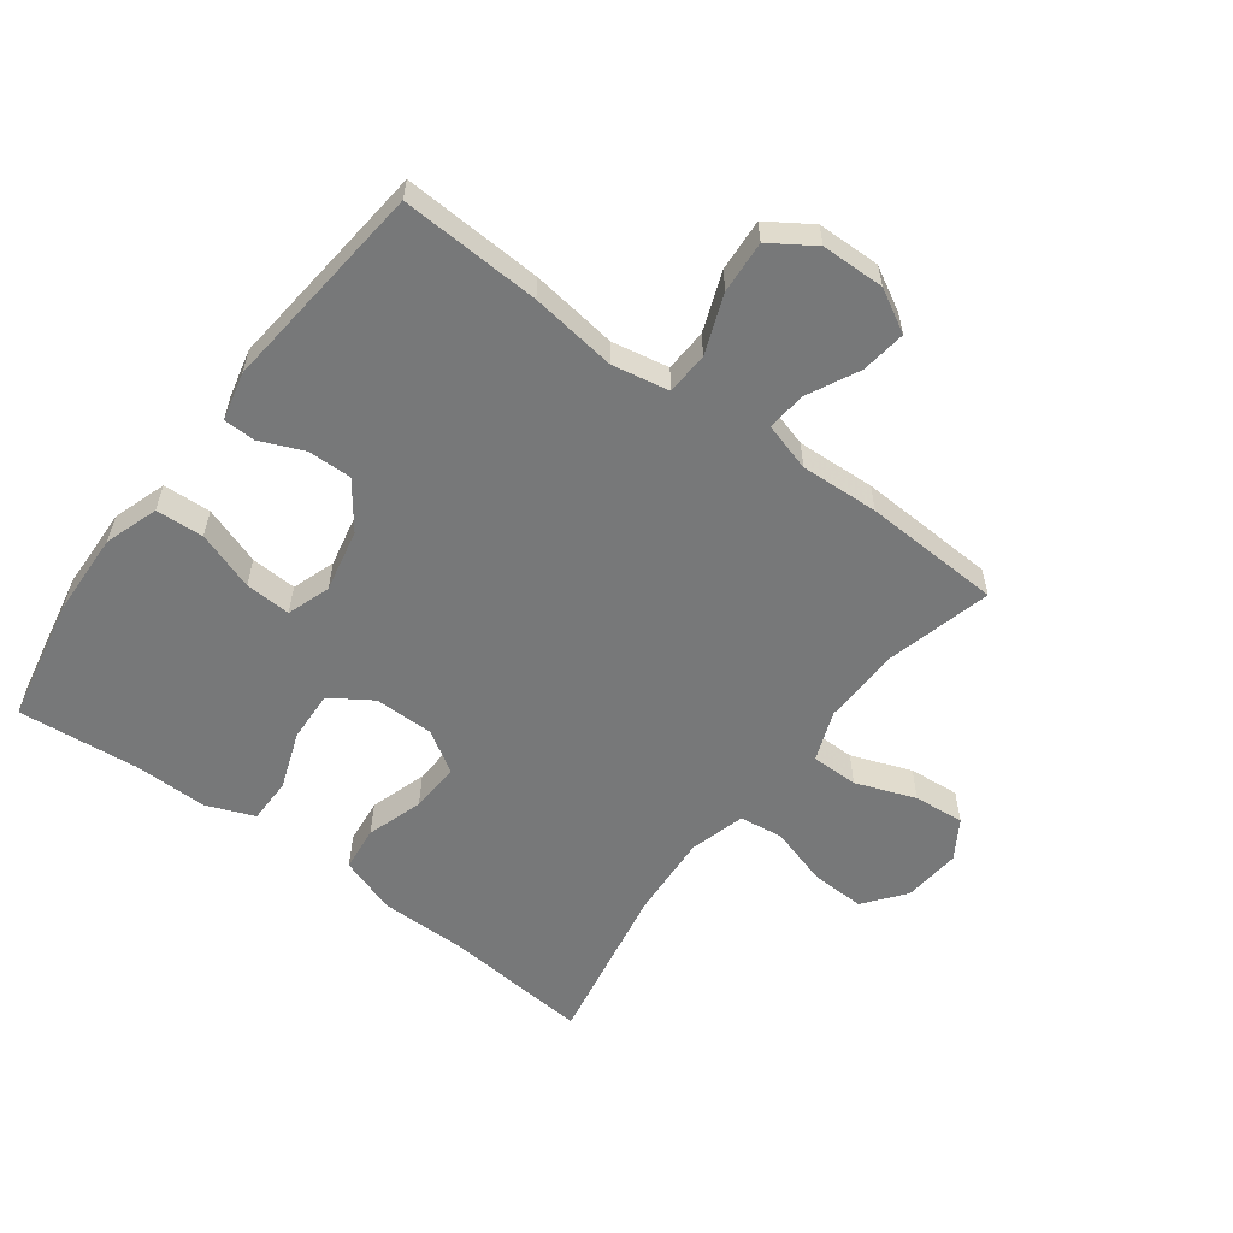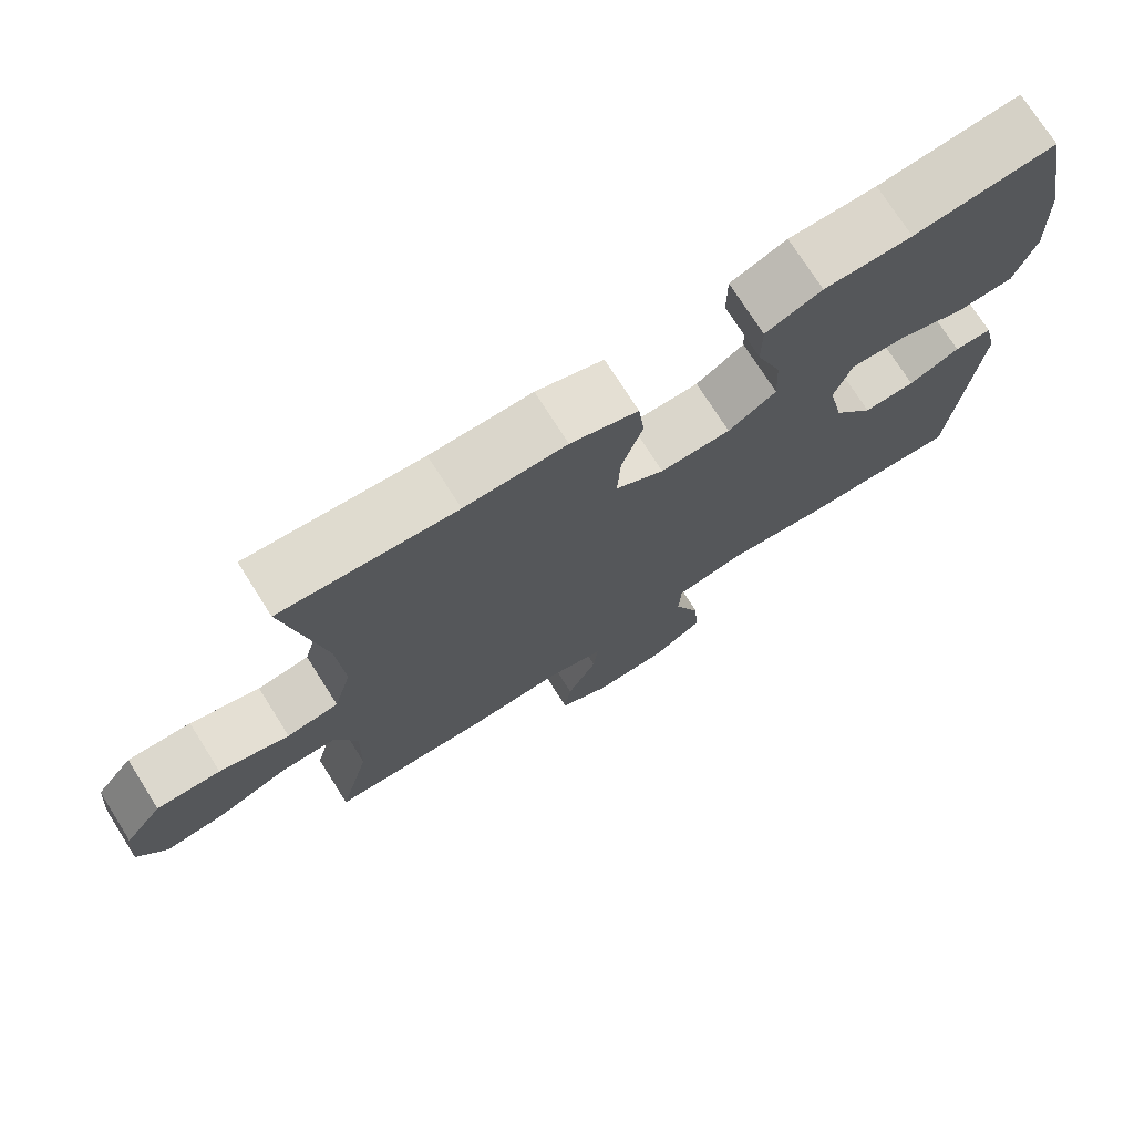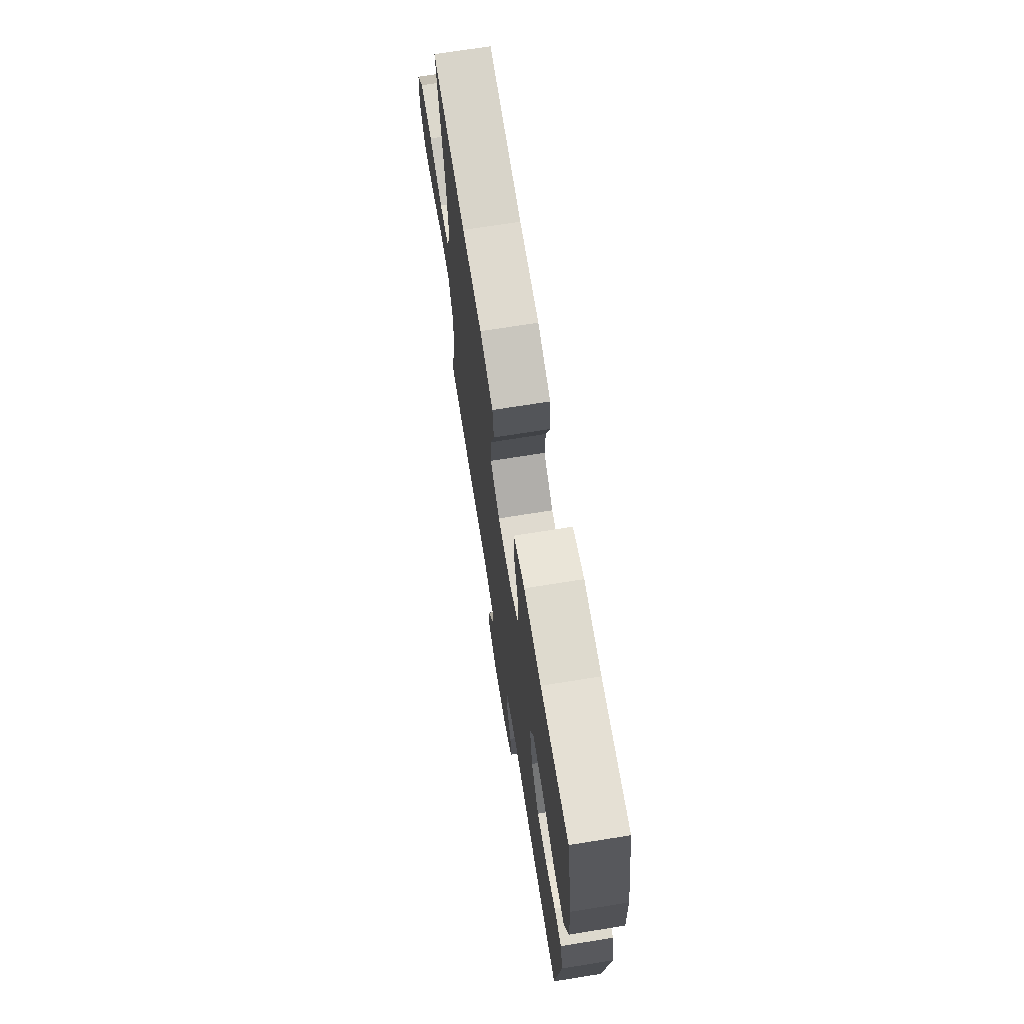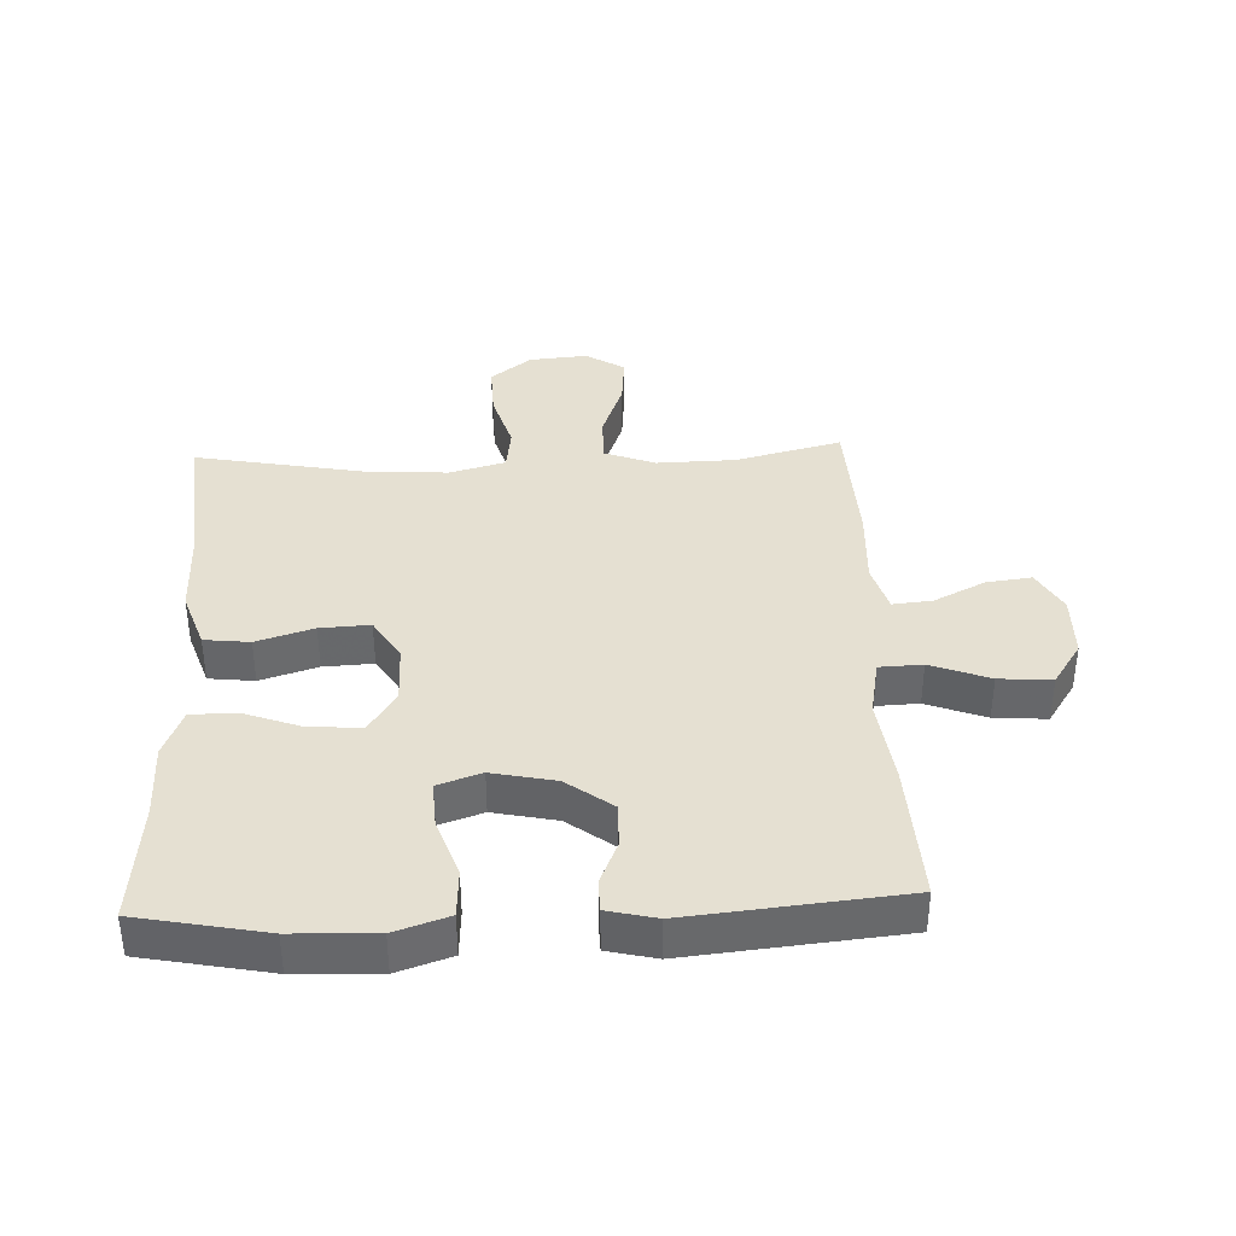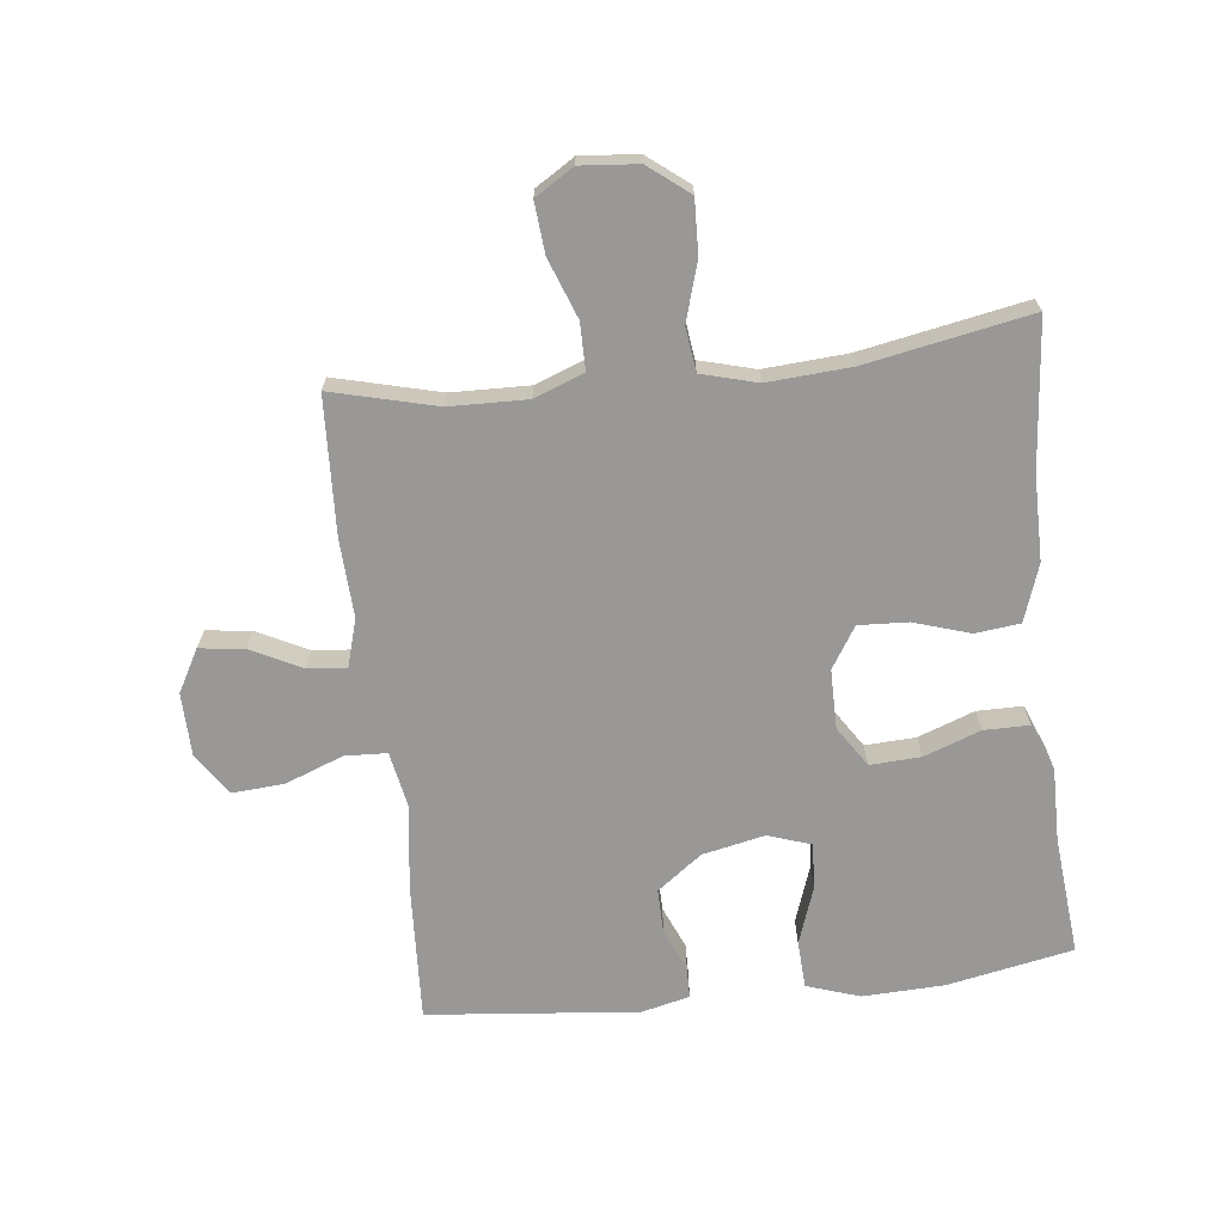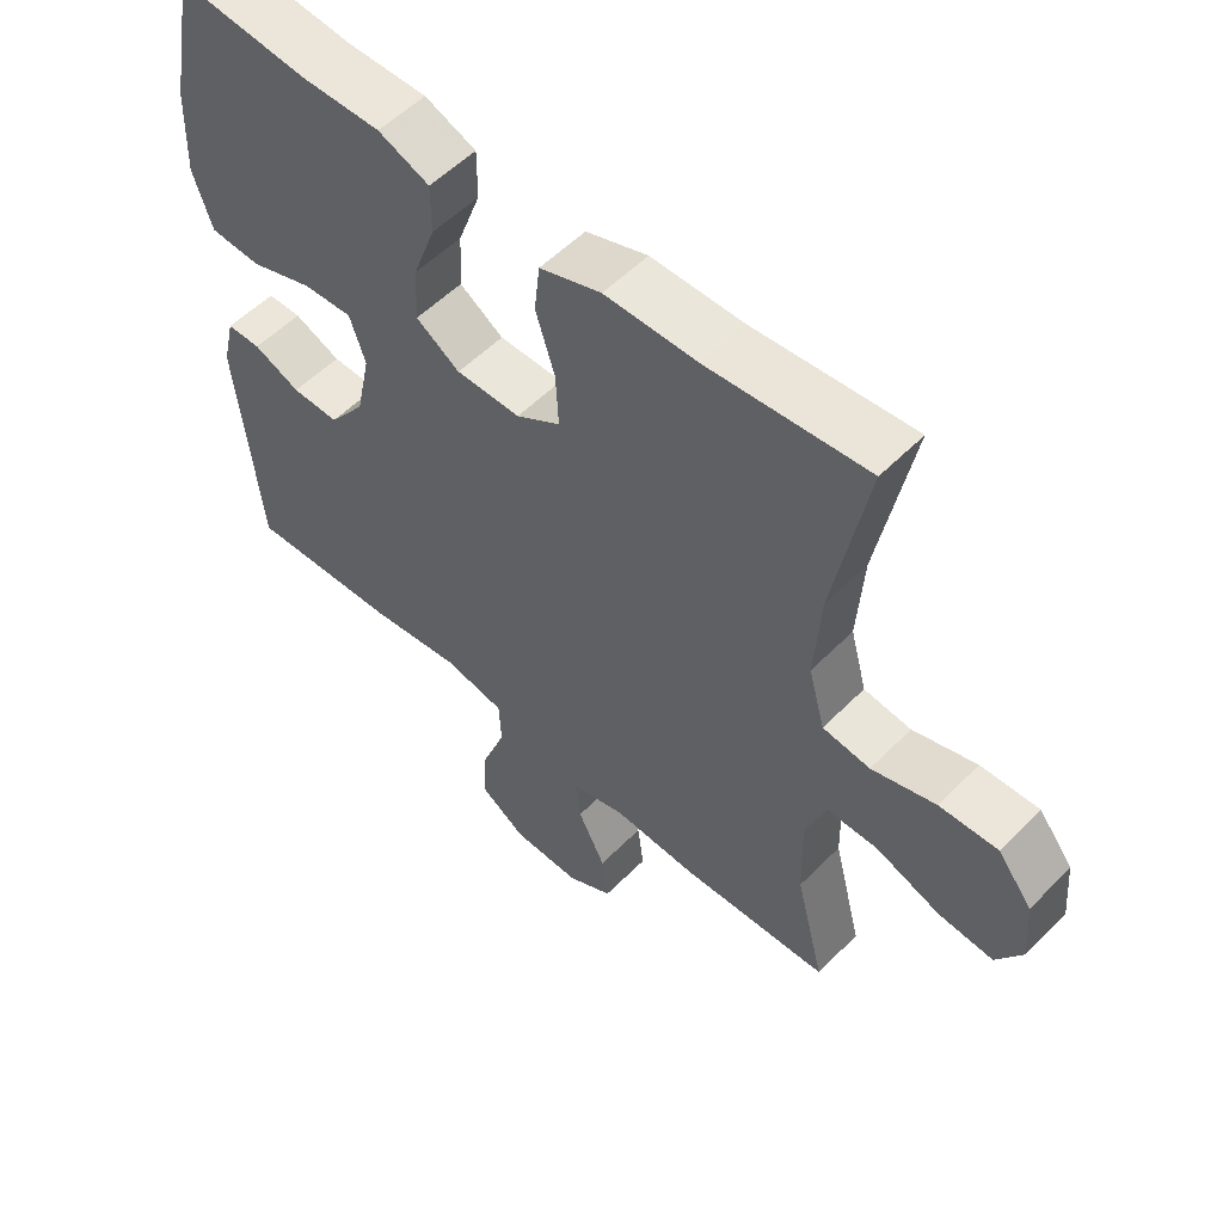
<metadata>
{"format":"obj","ext":"obj","renderer":"f3d","projection":"perspective","resolution":1024,"background":"white","views":[{"elev":-57.4,"azim":143.2,"up":"+Y"},{"elev":74.0,"azim":-32.4,"up":"+Z"},{"elev":70.8,"azim":80.9,"up":"+Z"},{"elev":37.8,"azim":87.6,"up":"+Y"},{"elev":-68.6,"azim":-83.5,"up":"+Y"},{"elev":54.8,"azim":-136.6,"up":"+Z"}]}
</metadata>
<code>
v 0.5 0.07 -0.5
v 0.281 0.07 -0.489
v 0.146 0.07 -0.471
v 0.057 0.07 -0.488
v 0.054 0.07 -0.555
v 0.089 0.07 -0.647
v 0.095 0.07 -0.729
v 0.027 0.07 -0.774
v -0.072 0.07 -0.776
v -0.139 0.07 -0.739
v -0.13 0.07 -0.668
v -0.09 0.07 -0.588
v -0.084 0.07 -0.526
v -0.16 0.07 -0.504
v -0.283 0.07 -0.51
v -0.5 0.07 -0.5
v -0.458 0.07 -0.334
v -0.455 0.07 -0.211
v -0.485 0.07 -0.132
v -0.559 0.07 -0.132
v -0.653 0.07 -0.167
v -0.733 0.07 -0.174
v -0.771 0.07 -0.113
v -0.763 0.07 -0.022
v -0.713 0.07 0.042
v -0.628 0.07 0.039
v -0.535 0.07 0.011
v -0.466 0.07 0.02
v -0.442 0.07 0.108
v -0.451 0.07 0.24
v -0.5 0.07 0.5
v -0.268 0.07 0.479
v -0.133 0.07 0.479
v -0.043 0.07 0.448
v -0.035 0.07 0.377
v -0.063 0.07 0.288
v -0.067 0.07 0.21
v -0.002 0.07 0.169
v 0.092 0.07 0.169
v 0.156 0.07 0.211
v 0.152 0.07 0.291
v 0.119 0.07 0.381
v 0.119 0.07 0.453
v 0.194 0.07 0.483
v 0.311 0.07 0.482
v 0.5 0.07 0.5
v 0.539 0.07 0.301
v 0.544 0.07 0.171
v 0.516 0.07 0.087
v 0.441 0.07 0.083
v 0.349 0.07 0.115
v 0.277 0.07 0.119
v 0.254 0.07 0.051
v 0.275 0.07 -0.048
v 0.328 0.07 -0.119
v 0.397 0.07 -0.118
v 0.465 0.07 -0.089
v 0.515 0.07 -0.09
v 0.533 0.07 -0.166
v 0.5 0 -0.5
v 0.281 0 -0.489
v 0.146 0 -0.471
v 0.057 0 -0.488
v 0.054 0 -0.555
v 0.089 0 -0.647
v 0.095 0 -0.729
v 0.027 0 -0.774
v -0.072 0 -0.776
v -0.139 0 -0.739
v -0.13 0 -0.668
v -0.09 0 -0.588
v -0.084 0 -0.526
v -0.16 0 -0.504
v -0.283 0 -0.51
v -0.5 0 -0.5
v -0.458 0 -0.334
v -0.455 0 -0.211
v -0.485 0 -0.132
v -0.559 0 -0.132
v -0.653 0 -0.167
v -0.733 0 -0.174
v -0.771 0 -0.113
v -0.763 0 -0.022
v -0.713 0 0.042
v -0.628 0 0.039
v -0.535 0 0.011
v -0.466 0 0.02
v -0.442 0 0.108
v -0.451 0 0.24
v -0.5 0 0.5
v -0.268 0 0.479
v -0.133 0 0.479
v -0.043 0 0.448
v -0.035 0 0.377
v -0.063 0 0.288
v -0.067 0 0.21
v -0.002 0 0.169
v 0.092 0 0.169
v 0.156 0 0.211
v 0.152 0 0.291
v 0.119 0 0.381
v 0.119 0 0.453
v 0.194 0 0.483
v 0.311 0 0.482
v 0.5 0 0.5
v 0.539 0 0.301
v 0.544 0 0.171
v 0.516 0 0.087
v 0.441 0 0.083
v 0.349 0 0.115
v 0.277 0 0.119
v 0.254 0 0.051
v 0.275 0 -0.048
v 0.328 0 -0.119
v 0.397 0 -0.118
v 0.465 0 -0.089
v 0.515 0 -0.09
v 0.533 0 -0.166
f 1 2 3
f 59 1 3
f 58 59 3
f 57 58 3
f 56 57 3
f 55 56 3 4
f 54 55 4
f 53 54 4
f 52 53 4
f 49 50 51
f 48 49 51
f 47 48 51
f 46 47 51
f 45 46 51
f 45 51 52
f 44 45 52
f 43 44 52
f 42 43 52
f 41 42 52
f 40 41 52
f 39 40 52 4
f 34 35 36
f 33 34 36
f 32 33 36
f 32 36 37
f 31 32 37
f 30 31 37
f 29 30 37 38
f 25 26 27
f 24 25 27
f 23 24 27
f 22 23 27
f 21 22 27
f 20 21 27
f 19 20 27 28
f 38 39 4
f 29 38 4
f 28 29 4
f 19 28 4
f 18 19 4
f 10 11 12
f 9 10 12
f 8 9 12
f 7 8 12
f 6 7 12
f 5 6 12
f 5 12 13
f 5 13 14
f 4 5 14
f 18 4 14
f 17 18 14
f 14 15 16 17
f 62 61 60
f 62 60 118
f 62 118 117
f 62 117 116
f 62 116 115
f 63 62 115 114
f 63 114 113
f 63 113 112
f 63 112 111
f 110 109 108
f 110 108 107
f 110 107 106
f 110 106 105
f 110 105 104
f 111 110 104
f 111 104 103
f 111 103 102
f 111 102 101
f 111 101 100
f 111 100 99
f 63 111 99 98
f 95 94 93
f 95 93 92
f 95 92 91
f 96 95 91
f 96 91 90
f 96 90 89
f 97 96 89 88
f 86 85 84
f 86 84 83
f 86 83 82
f 86 82 81
f 86 81 80
f 86 80 79
f 87 86 79 78
f 63 98 97
f 63 97 88
f 63 88 87
f 63 87 78
f 63 78 77
f 71 70 69
f 71 69 68
f 71 68 67
f 71 67 66
f 71 66 65
f 71 65 64
f 72 71 64
f 73 72 64
f 73 64 63
f 73 63 77
f 73 77 76
f 76 75 74 73
f 1 60 61 2
f 2 61 62 3
f 3 62 63 4
f 4 63 64 5
f 5 64 65 6
f 6 65 66 7
f 7 66 67 8
f 8 67 68 9
f 9 68 69 10
f 10 69 70 11
f 11 70 71 12
f 12 71 72 13
f 13 72 73 14
f 14 73 74 15
f 15 74 75 16
f 16 75 76 17
f 17 76 77 18
f 18 77 78 19
f 19 78 79 20
f 20 79 80 21
f 21 80 81 22
f 22 81 82 23
f 23 82 83 24
f 24 83 84 25
f 25 84 85 26
f 26 85 86 27
f 27 86 87 28
f 28 87 88 29
f 29 88 89 30
f 30 89 90 31
f 31 90 91 32
f 32 91 92 33
f 33 92 93 34
f 34 93 94 35
f 35 94 95 36
f 36 95 96 37
f 37 96 97 38
f 38 97 98 39
f 39 98 99 40
f 40 99 100 41
f 41 100 101 42
f 42 101 102 43
f 43 102 103 44
f 44 103 104 45
f 45 104 105 46
f 46 105 106 47
f 47 106 107 48
f 48 107 108 49
f 49 108 109 50
f 50 109 110 51
f 51 110 111 52
f 52 111 112 53
f 53 112 113 54
f 54 113 114 55
f 55 114 115 56
f 56 115 116 57
f 57 116 117 58
f 58 117 118 59
f 59 118 60 1

</code>
